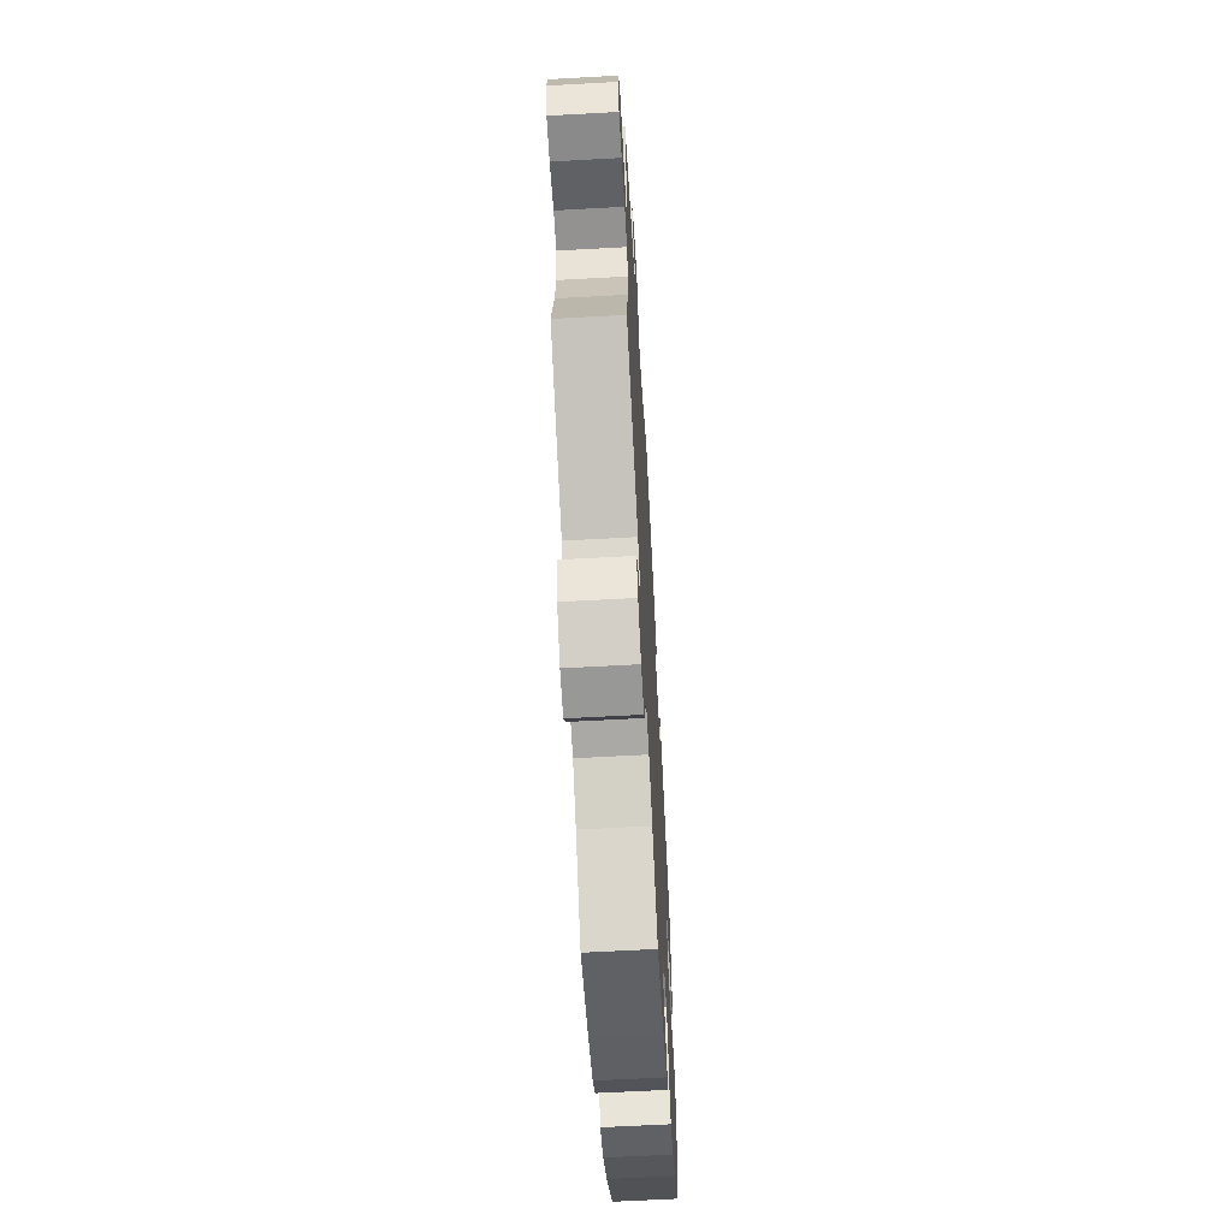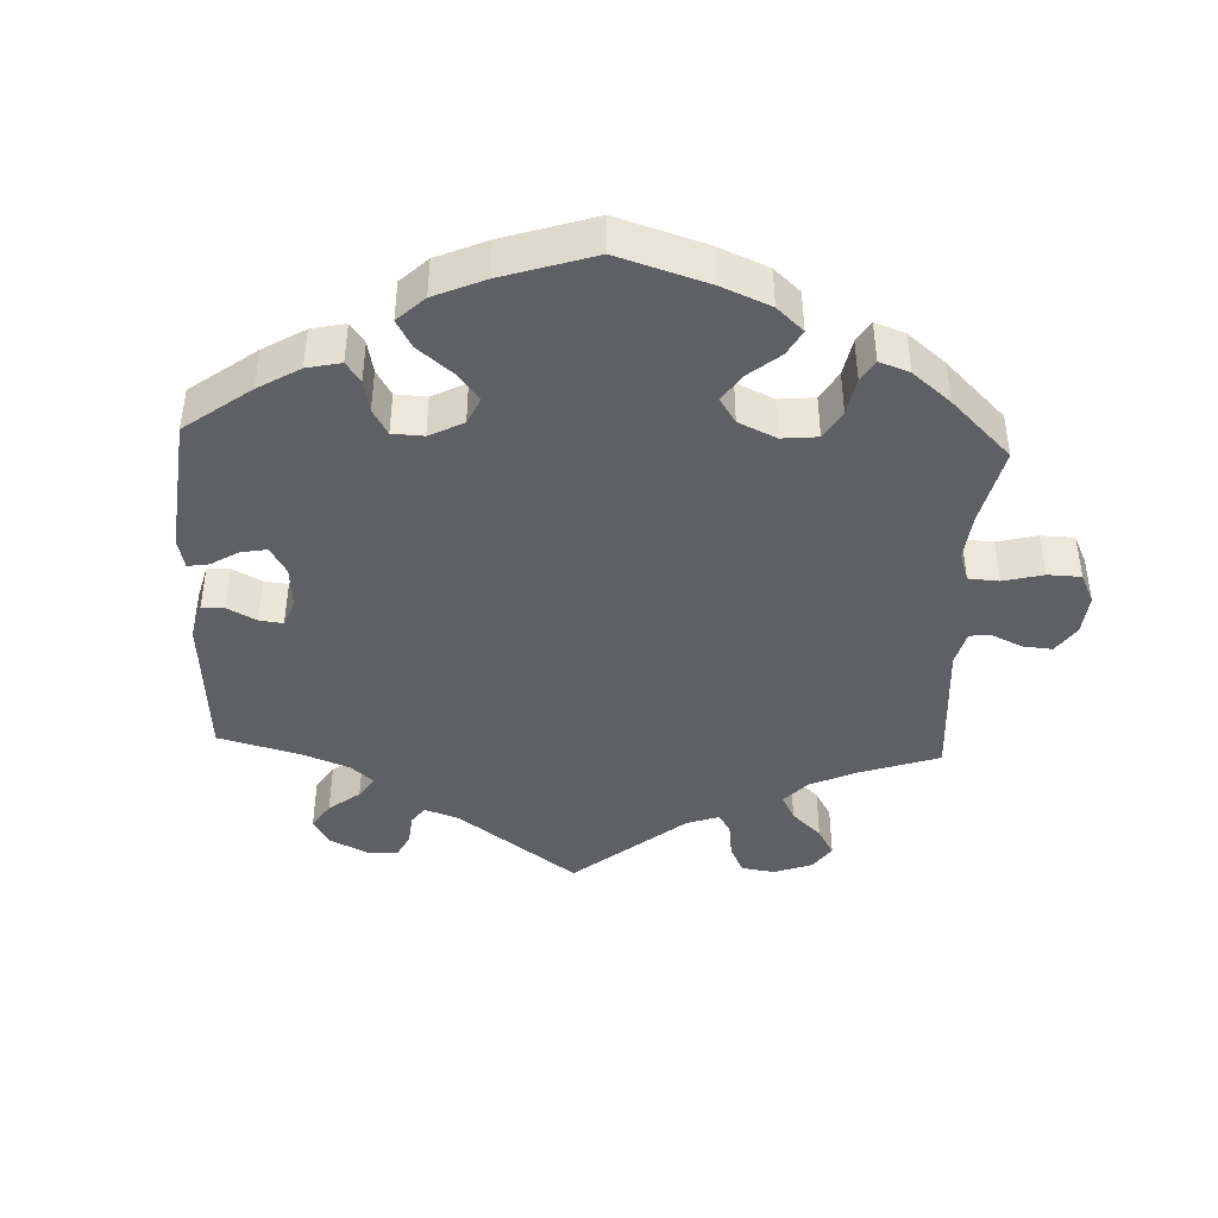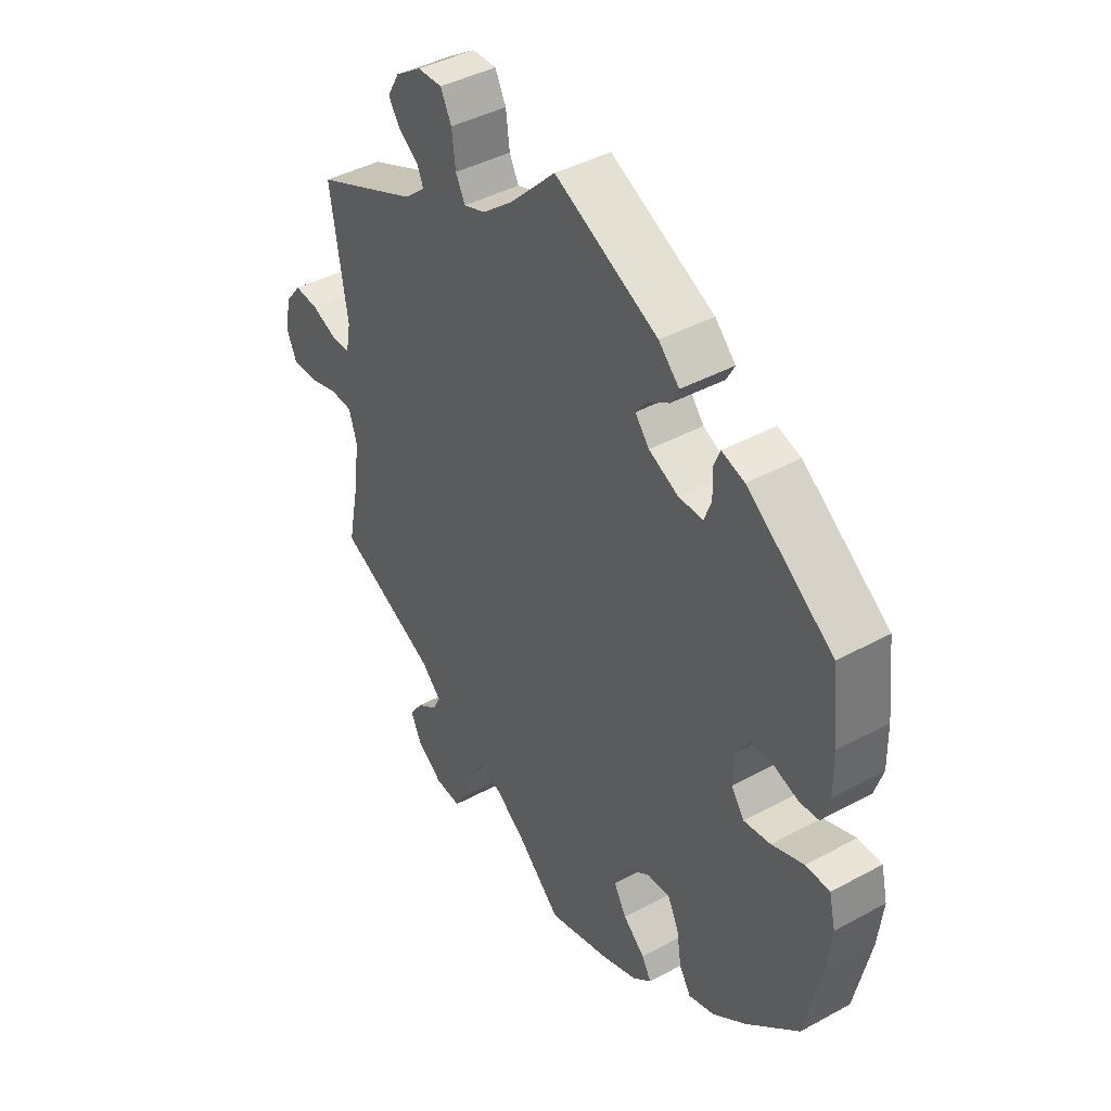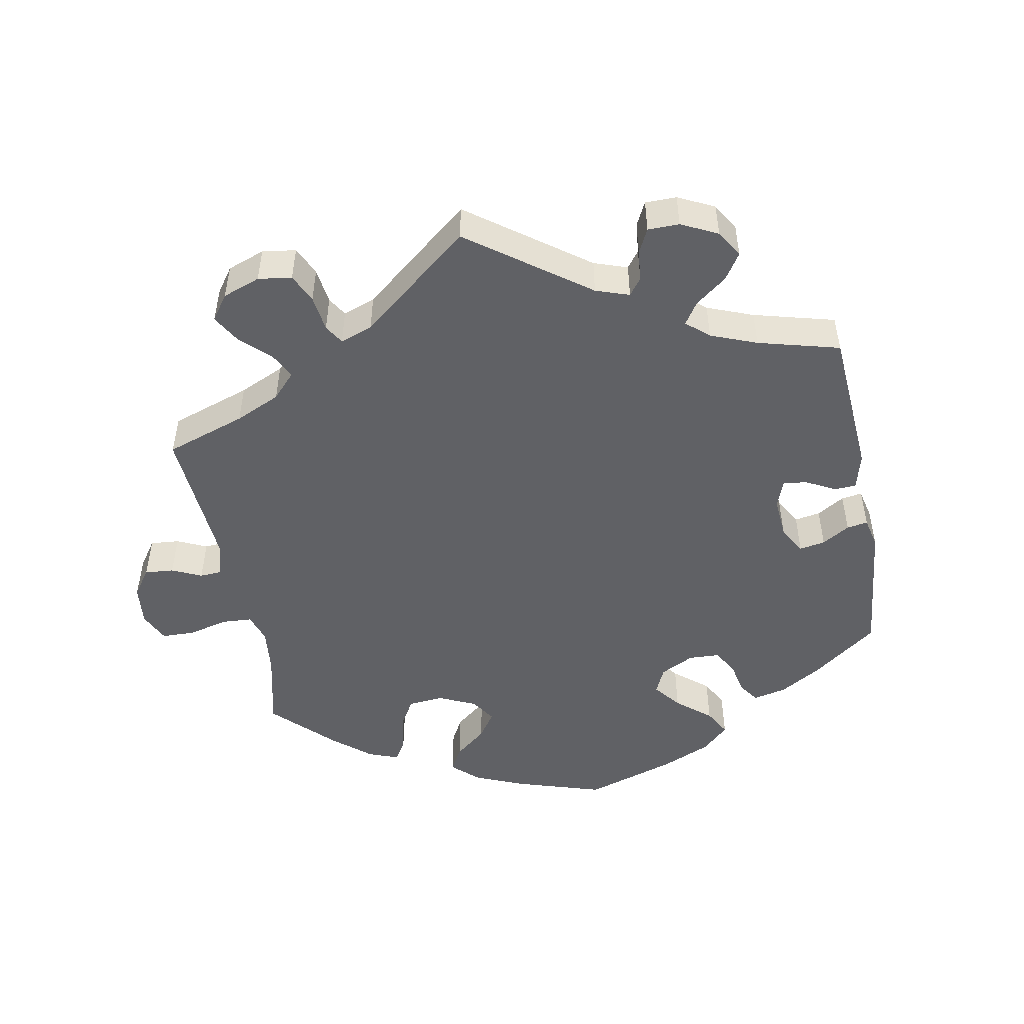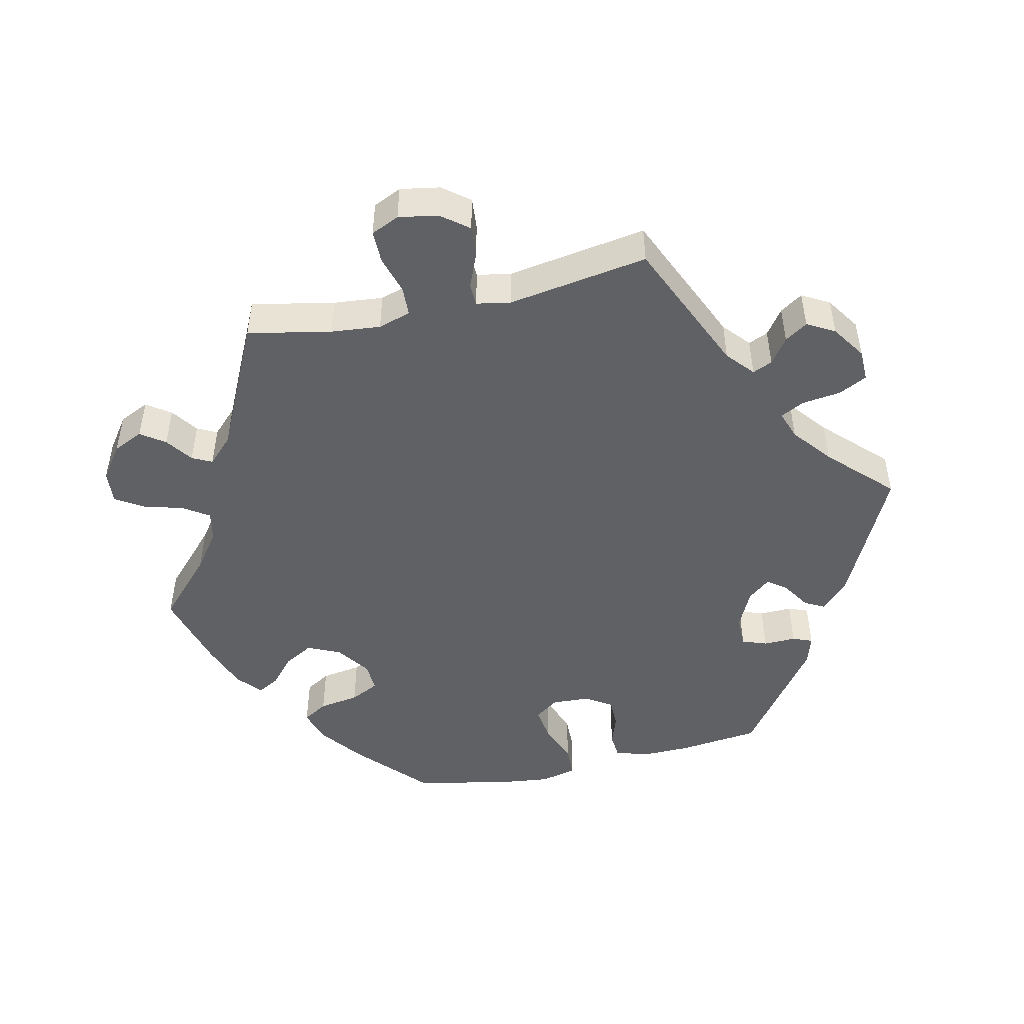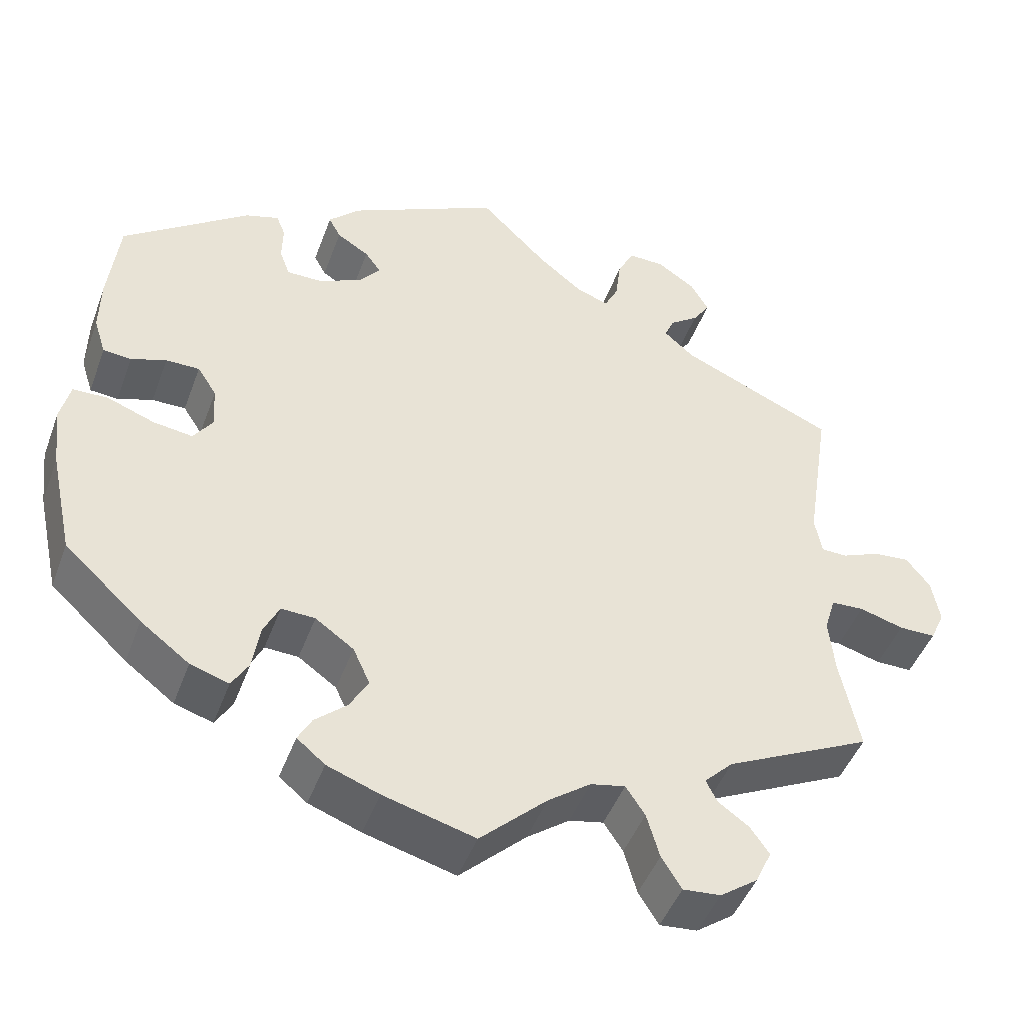
<metadata>
{"format":"obj","ext":"obj","renderer":"f3d","projection":"perspective","resolution":1024,"background":"white","views":[{"elev":-63.6,"azim":-86.8,"up":"+Z"},{"elev":-42.7,"azim":117.5,"up":"+Y"},{"elev":41.8,"azim":56.7,"up":"+Z"},{"elev":-49.6,"azim":-49.2,"up":"+Y"},{"elev":-48.2,"azim":-77.2,"up":"+Y"},{"elev":-46.3,"azim":160.2,"up":"+Z"}]}
</metadata>
<code>
v 0.189 0.07 0.485
v 0.227 0.07 0.447
v 0.212 0.07 0.419
v 0.172 0.07 0.394
v 0.152 0.07 0.367
v 0.178 0.07 0.335
v 0.232 0.07 0.309
v 0.277 0.07 0.309
v 0.29 0.07 0.344
v 0.289 0.07 0.39
v 0.3 0.07 0.418
v 0.342 0.07 0.405
v 0.5 0.07 0.289
v 0.513 0.07 0.174
v 0.514 0.07 0.105
v 0.499 0.07 0.058
v 0.464 0.07 0.055
v 0.42 0.07 0.07
v 0.378 0.07 0.07
v 0.354 0.07 0.033
v 0.351 0.07 -0.021
v 0.375 0.07 -0.055
v 0.424 0.07 -0.048
v 0.483 0.07 -0.026
v 0.527 0.07 -0.027
v 0.539 0.07 -0.078
v 0.53 0.07 -0.155
v 0.501 0.07 -0.288
v 0.404 0.07 -0.377
v 0.343 0.07 -0.423
v 0.295 0.07 -0.438
v 0.274 0.07 -0.403
v 0.265 0.07 -0.346
v 0.245 0.07 -0.305
v 0.203 0.07 -0.307
v 0.155 0.07 -0.341
v 0.134 0.07 -0.387
v 0.157 0.07 -0.428
v 0.197 0.07 -0.463
v 0.214 0.07 -0.494
v 0.179 0.07 -0.523
v 0.114 0.07 -0.547
v 0 0.07 -0.578
v -0.083 0.07 -0.5
v -0.136 0.07 -0.461
v -0.179 0.07 -0.452
v -0.203 0.07 -0.488
v -0.219 0.07 -0.544
v -0.244 0.07 -0.584
v -0.291 0.07 -0.58
v -0.338 0.07 -0.546
v -0.358 0.07 -0.503
v -0.334 0.07 -0.469
v -0.296 0.07 -0.442
v -0.282 0.07 -0.414
v -0.318 0.07 -0.378
v -0.501 0.07 -0.289
v -0.477 0.07 -0.171
v -0.47 0.07 -0.101
v -0.484 0.07 -0.055
v -0.525 0.07 -0.053
v -0.58 0.07 -0.069
v -0.626 0.07 -0.069
v -0.644 0.07 -0.029
v -0.634 0.07 0.027
v -0.604 0.07 0.065
v -0.559 0.07 0.061
v -0.511 0.07 0.041
v -0.479 0.07 0.042
v -0.47 0.07 0.09
v -0.501 0.07 0.289
v -0.309 0.07 0.373
v -0.271 0.07 0.406
v -0.283 0.07 0.434
v -0.319 0.07 0.46
v -0.34 0.07 0.492
v -0.318 0.07 0.531
v -0.27 0.07 0.563
v -0.225 0.07 0.564
v -0.205 0.07 0.524
v -0.198 0.07 0.469
v -0.181 0.07 0.435
v -0.141 0.07 0.449
v -0.086 0.07 0.493
v -0.001 0.07 0.578
v 0.189 0 0.485
v 0.227 0 0.447
v 0.212 0 0.419
v 0.172 0 0.394
v 0.152 0 0.367
v 0.178 0 0.335
v 0.232 0 0.309
v 0.277 0 0.309
v 0.29 0 0.344
v 0.289 0 0.39
v 0.3 0 0.418
v 0.342 0 0.405
v 0.5 0 0.289
v 0.513 0 0.174
v 0.514 0 0.105
v 0.499 0 0.058
v 0.464 0 0.055
v 0.42 0 0.07
v 0.378 0 0.07
v 0.354 0 0.033
v 0.351 0 -0.021
v 0.375 0 -0.055
v 0.424 0 -0.048
v 0.483 0 -0.026
v 0.527 0 -0.027
v 0.539 0 -0.078
v 0.53 0 -0.155
v 0.501 0 -0.288
v 0.404 0 -0.377
v 0.343 0 -0.423
v 0.295 0 -0.438
v 0.274 0 -0.403
v 0.265 0 -0.346
v 0.245 0 -0.305
v 0.203 0 -0.307
v 0.155 0 -0.341
v 0.134 0 -0.387
v 0.157 0 -0.428
v 0.197 0 -0.463
v 0.214 0 -0.494
v 0.179 0 -0.523
v 0.114 0 -0.547
v 0 0 -0.578
v -0.083 0 -0.5
v -0.136 0 -0.461
v -0.179 0 -0.452
v -0.203 0 -0.488
v -0.219 0 -0.544
v -0.244 0 -0.584
v -0.291 0 -0.58
v -0.338 0 -0.546
v -0.358 0 -0.503
v -0.334 0 -0.469
v -0.296 0 -0.442
v -0.282 0 -0.414
v -0.318 0 -0.378
v -0.501 0 -0.289
v -0.477 0 -0.171
v -0.47 0 -0.101
v -0.484 0 -0.055
v -0.525 0 -0.053
v -0.58 0 -0.069
v -0.626 0 -0.069
v -0.644 0 -0.029
v -0.634 0 0.027
v -0.604 0 0.065
v -0.559 0 0.061
v -0.511 0 0.041
v -0.479 0 0.042
v -0.47 0 0.09
v -0.501 0 0.289
v -0.309 0 0.373
v -0.271 0 0.406
v -0.283 0 0.434
v -0.319 0 0.46
v -0.34 0 0.492
v -0.318 0 0.531
v -0.27 0 0.563
v -0.225 0 0.564
v -0.205 0 0.524
v -0.198 0 0.469
v -0.181 0 0.435
v -0.141 0 0.449
v -0.086 0 0.493
v -0.001 0 0.578
f 84 85 1 2
f 83 84 2 3
f 82 83 3 4
f 78 79 80 81
f 78 81 82
f 77 78 82
f 74 75 76 77
f 73 74 77 82
f 72 73 82 4
f 70 71 72 4
f 65 66 67 68
f 65 68 69
f 64 65 69
f 61 62 63 64
f 60 61 64 69
f 59 60 69 70
f 56 57 58
f 55 56 58 59
f 51 52 53 54
f 51 54 55
f 50 51 55
f 47 48 49 50
f 46 47 50 55
f 45 46 55 59
f 41 42 43 44
f 38 39 40 41
f 37 38 41 44
f 36 37 44 45
f 30 31 32 33
f 30 33 34
f 29 30 34
f 28 29 34
f 27 28 34 35
f 23 24 25 26
f 22 23 26 27
f 15 16 17 18
f 15 18 19
f 14 15 19
f 13 14 19
f 12 13 19 20
f 9 10 11 12
f 8 9 12 20
f 59 70 4 5
f 35 36 45 59
f 22 27 35 59
f 21 22 59
f 21 59 5 6
f 7 8 20 21
f 6 7 21
f 87 86 170 169
f 88 87 169 168
f 89 88 168 167
f 166 165 164 163
f 167 166 163
f 167 163 162
f 162 161 160 159
f 167 162 159 158
f 89 167 158 157
f 89 157 156 155
f 153 152 151 150
f 154 153 150
f 154 150 149
f 149 148 147 146
f 154 149 146 145
f 155 154 145 144
f 143 142 141
f 144 143 141 140
f 139 138 137 136
f 140 139 136
f 140 136 135
f 135 134 133 132
f 140 135 132 131
f 144 140 131 130
f 129 128 127 126
f 126 125 124 123
f 129 126 123 122
f 130 129 122 121
f 118 117 116 115
f 119 118 115
f 119 115 114
f 119 114 113
f 120 119 113 112
f 111 110 109 108
f 112 111 108 107
f 103 102 101 100
f 104 103 100
f 104 100 99
f 104 99 98
f 105 104 98 97
f 97 96 95 94
f 105 97 94 93
f 90 89 155 144
f 144 130 121 120
f 144 120 112 107
f 144 107 106
f 91 90 144 106
f 106 105 93 92
f 106 92 91
f 1 86 87 2
f 2 87 88 3
f 3 88 89 4
f 4 89 90 5
f 5 90 91 6
f 6 91 92 7
f 7 92 93 8
f 8 93 94 9
f 9 94 95 10
f 10 95 96 11
f 11 96 97 12
f 12 97 98 13
f 13 98 99 14
f 14 99 100 15
f 15 100 101 16
f 16 101 102 17
f 17 102 103 18
f 18 103 104 19
f 19 104 105 20
f 20 105 106 21
f 21 106 107 22
f 22 107 108 23
f 23 108 109 24
f 24 109 110 25
f 25 110 111 26
f 26 111 112 27
f 27 112 113 28
f 28 113 114 29
f 29 114 115 30
f 30 115 116 31
f 31 116 117 32
f 32 117 118 33
f 33 118 119 34
f 34 119 120 35
f 35 120 121 36
f 36 121 122 37
f 37 122 123 38
f 38 123 124 39
f 39 124 125 40
f 40 125 126 41
f 41 126 127 42
f 42 127 128 43
f 43 128 129 44
f 44 129 130 45
f 45 130 131 46
f 46 131 132 47
f 47 132 133 48
f 48 133 134 49
f 49 134 135 50
f 50 135 136 51
f 51 136 137 52
f 52 137 138 53
f 53 138 139 54
f 54 139 140 55
f 55 140 141 56
f 56 141 142 57
f 57 142 143 58
f 58 143 144 59
f 59 144 145 60
f 60 145 146 61
f 61 146 147 62
f 62 147 148 63
f 63 148 149 64
f 64 149 150 65
f 65 150 151 66
f 66 151 152 67
f 67 152 153 68
f 68 153 154 69
f 69 154 155 70
f 70 155 156 71
f 71 156 157 72
f 72 157 158 73
f 73 158 159 74
f 74 159 160 75
f 75 160 161 76
f 76 161 162 77
f 77 162 163 78
f 78 163 164 79
f 79 164 165 80
f 80 165 166 81
f 81 166 167 82
f 82 167 168 83
f 83 168 169 84
f 84 169 170 85
f 85 170 86 1

</code>
